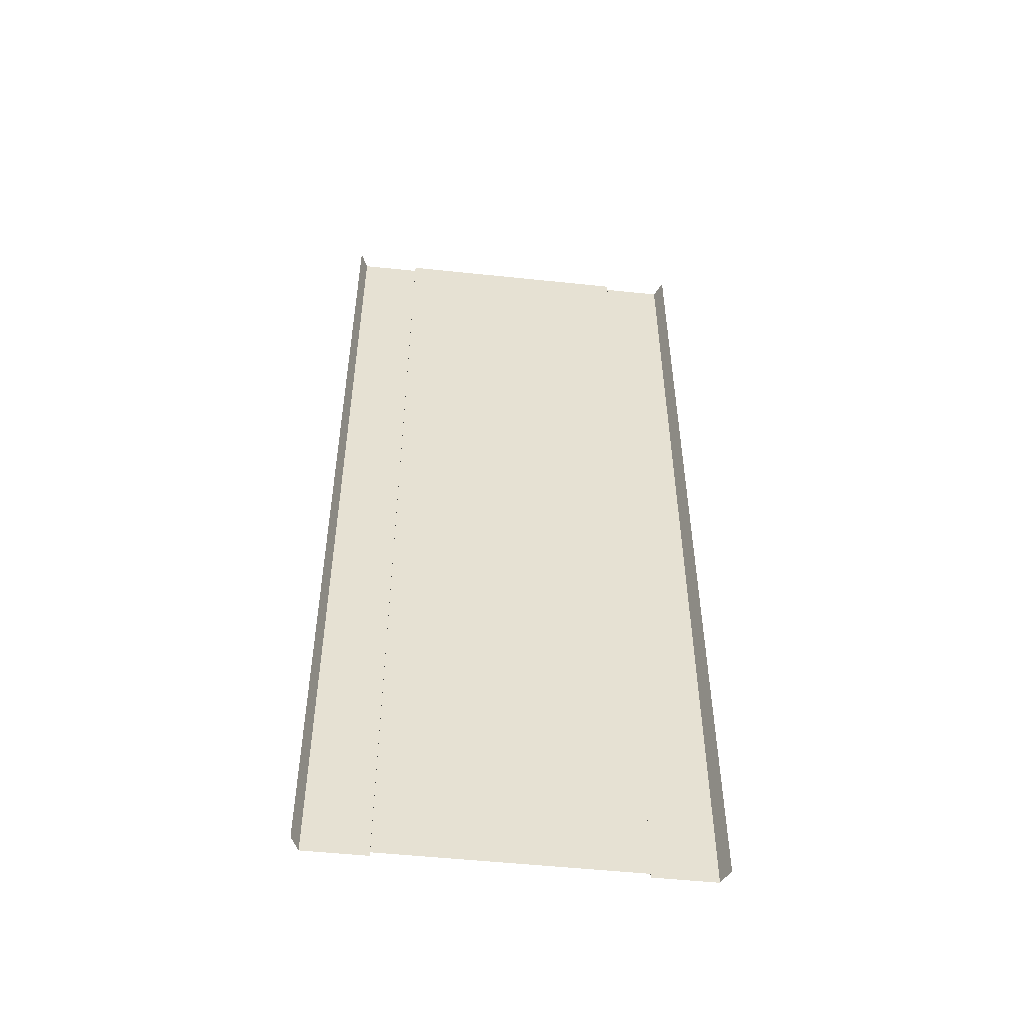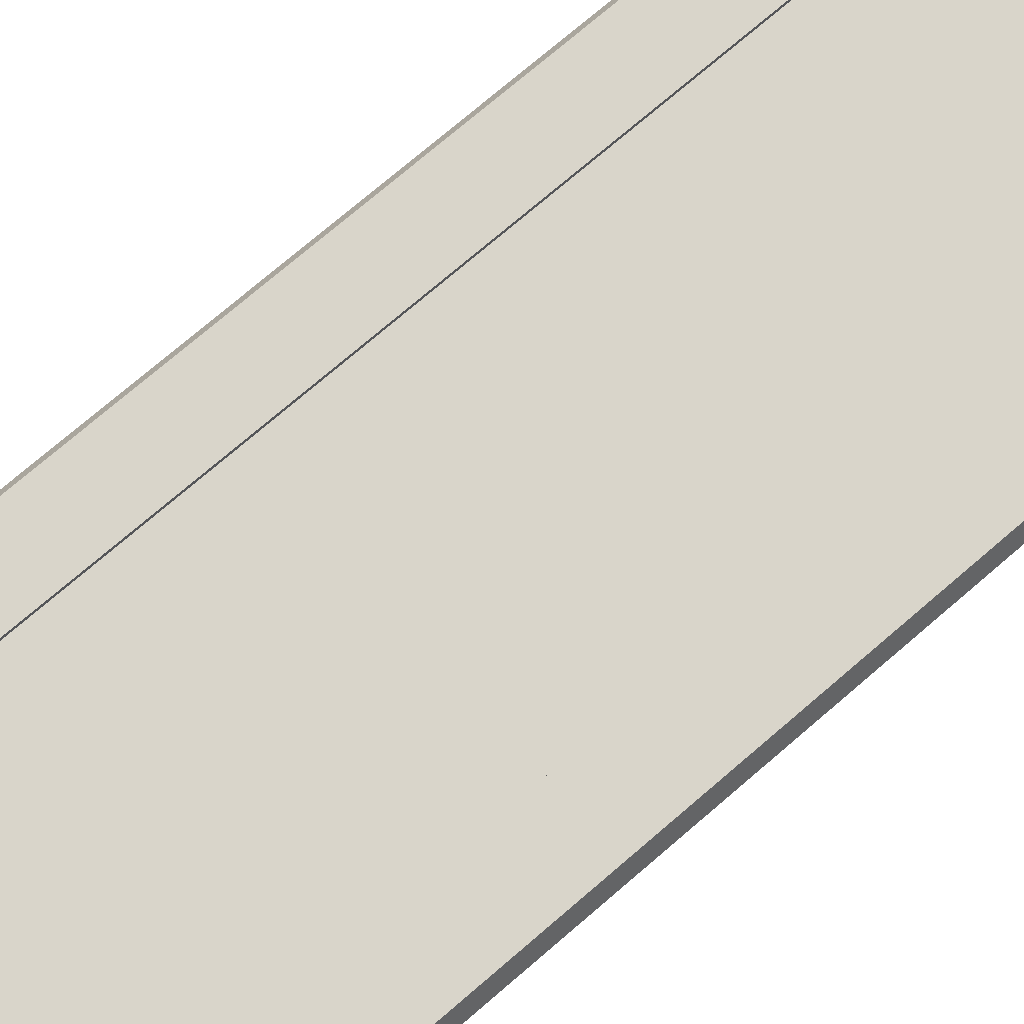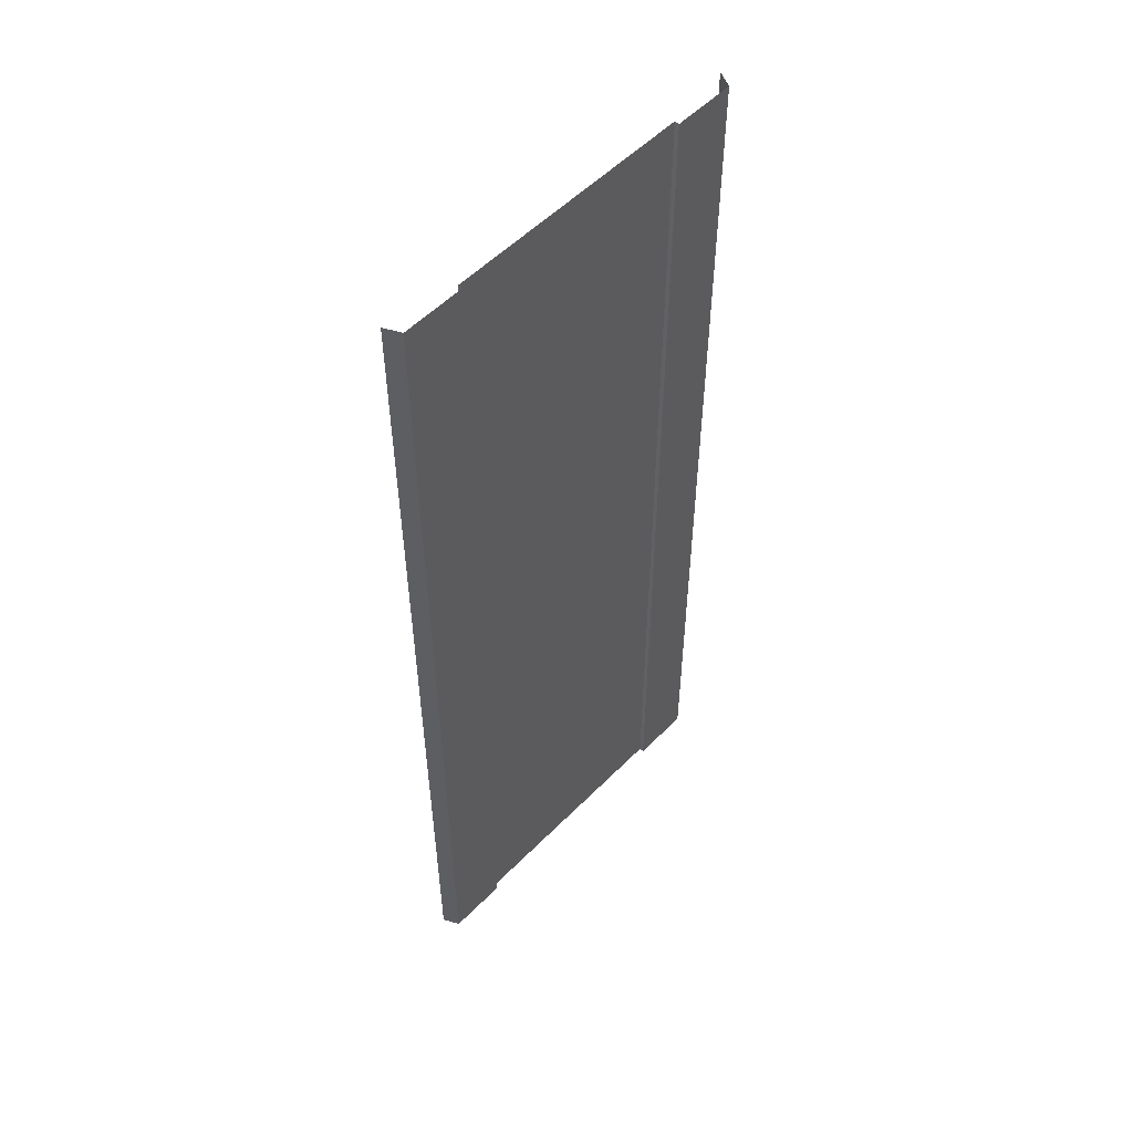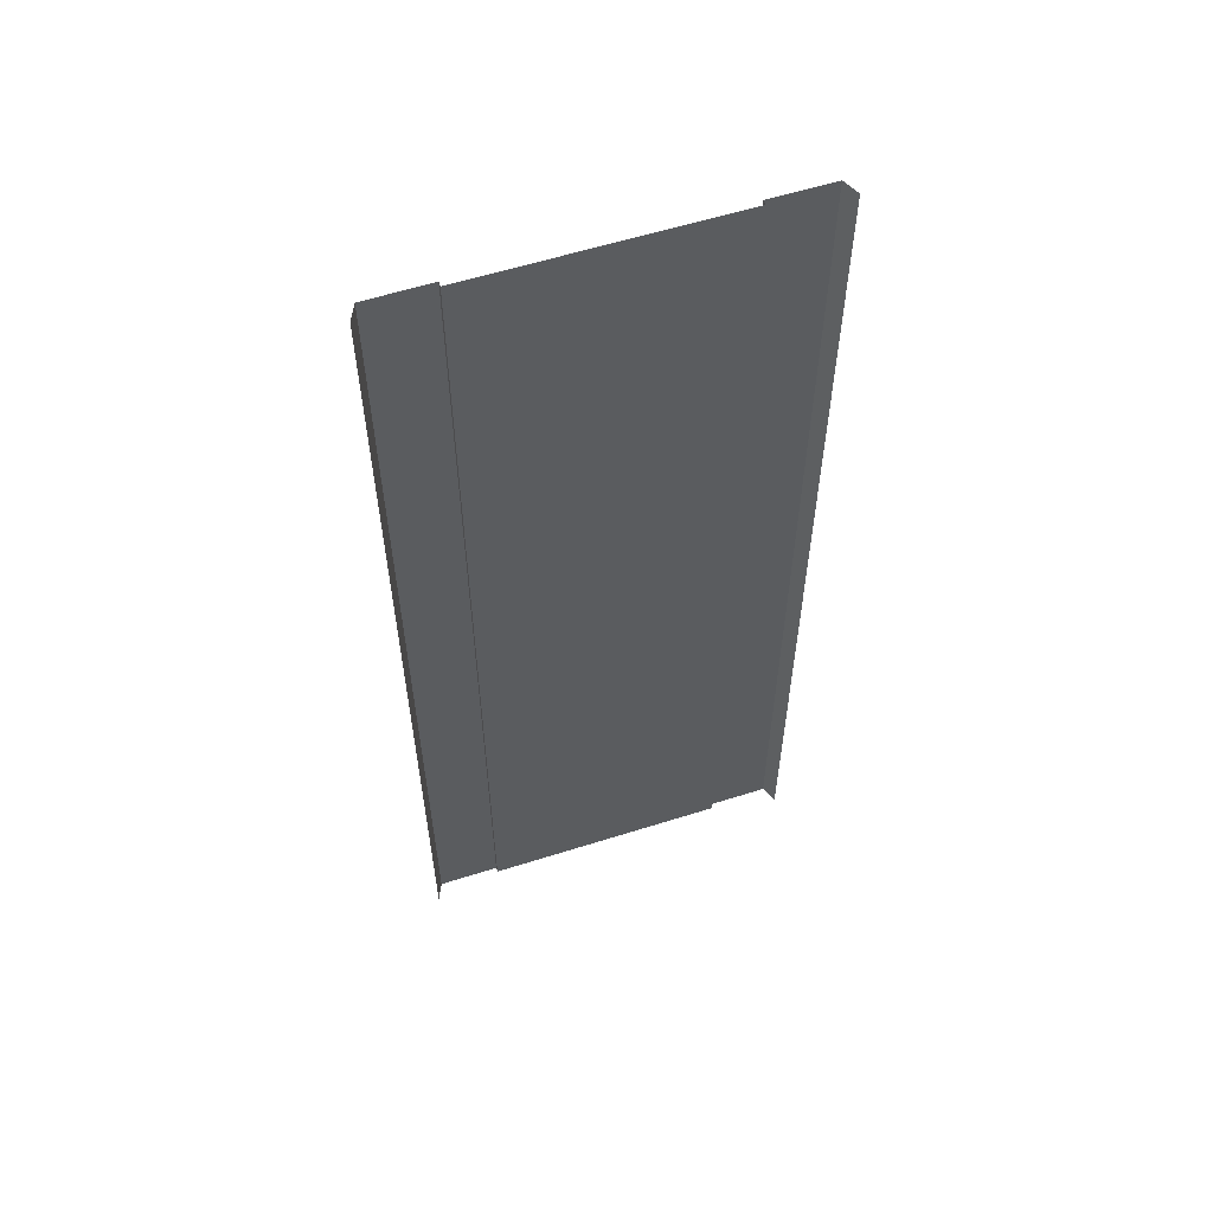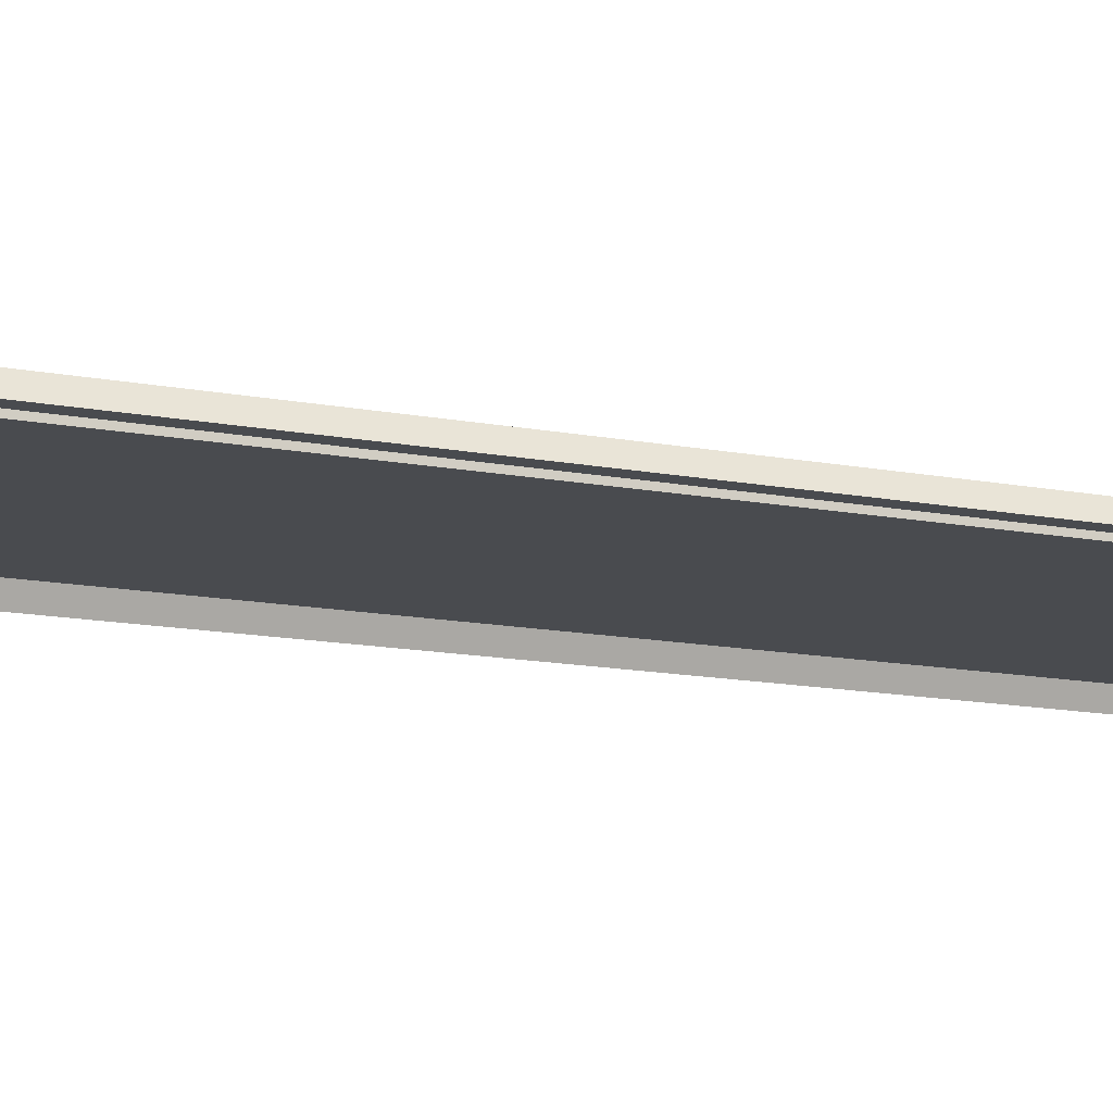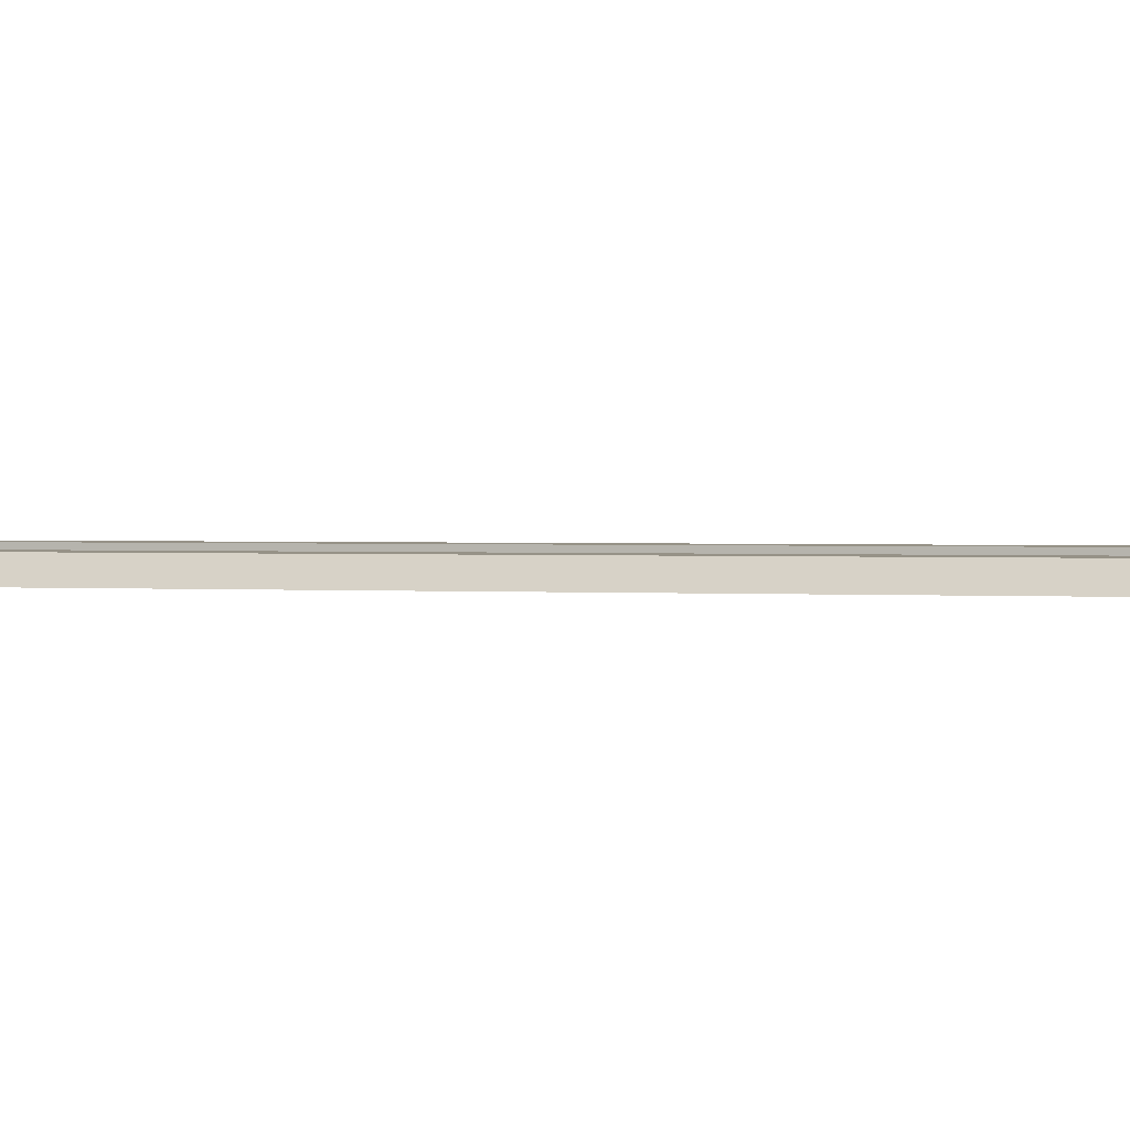
<metadata>
{"format":"obj","ext":"obj","renderer":"f3d","projection":"perspective","resolution":1024,"background":"white","views":[{"elev":-52.1,"azim":-6.5,"up":"+Z"},{"elev":74.7,"azim":-130.6,"up":"+Y"},{"elev":54.4,"azim":133.3,"up":"+Z"},{"elev":58.5,"azim":-18.1,"up":"+Z"},{"elev":-13.9,"azim":-113.3,"up":"+Y"},{"elev":1.1,"azim":108.1,"up":"+Y"}]}
</metadata>
<code>
v  8 0 -0
v  12 0 -0
v  12 0 -2.667
v  8 0 -2.667
v  -12 0 -0
v  -8 0 -0
v  -8 0 -2.667
v  -12 0 -2.667
v  0 -0.3 -0
v  -8 -0.3 -0
v  -8 -0.3 2.667
v  0 -0.3 2.667
v  8 -0.3 -0
v  8 -0.3 -2.667
v  0 -0.3 -2.667
v  12.5 -1.055 -0
v  12 0 2.667
v  12.5 -1.055 2.667
v  -12.5 -1.055 -0
v  -12.5 -1.055 2.667
v  -12 0 2.667
v  8 -0.3 2.667
v  8 0 2.667
v  -8 -0.3 -2.667
v  8 0 32
v  12 0 32
v  12 0 29.33
v  8 0 29.33
v  12 0 26.67
v  8 0 26.67
v  12 0 24
v  8 0 24
v  12 0 21.33
v  8 0 21.33
v  12 0 18.67
v  8 0 18.67
v  12 0 16
v  8 0 16
v  12 0 13.33
v  8 0 13.33
v  12 0 10.67
v  8 0 10.67
v  12 0 8
v  8 0 8
v  12 0 5.333
v  8 0 5.333
v  12 0 -32
v  8 -0 -32
v  8 0 -29.33
v  12 0 -29.33
v  8 0 -26.67
v  12 0 -26.67
v  8 0 -24
v  12 0 -24
v  8 0 -21.33
v  12 0 -21.33
v  8 0 -18.67
v  12 0 -18.67
v  8 0 -16
v  12 0 -16
v  8 0 -13.33
v  12 0 -13.33
v  8 0 -10.67
v  12 0 -10.67
v  8 0 -8
v  12 0 -8
v  8 0 -5.333
v  12 0 -5.333
v  -12 0 32
v  -8 0 32
v  -8 0 29.33
v  -12 0 29.33
v  -8 0 26.67
v  -12 0 26.67
v  -8 0 24
v  -12 0 24
v  -8 0 21.33
v  -12 0 21.33
v  -8 0 18.67
v  -12 0 18.67
v  -8 0 16
v  -12 0 16
v  -8 0 13.33
v  -12 0 13.33
v  -8 0 10.67
v  -12 0 10.67
v  -8 0 8
v  -12 0 8
v  -8 0 5.333
v  -12 0 5.333
v  -8 0 2.667
v  -8 -0 -32
v  -12 0 -32
v  -12 0 -29.33
v  -8 0 -29.33
v  -12 0 -26.67
v  -8 0 -26.67
v  -12 0 -24
v  -8 0 -24
v  -12 0 -21.33
v  -8 0 -21.33
v  -12 0 -18.67
v  -8 0 -18.67
v  -12 0 -16
v  -8 0 -16
v  -12 0 -13.33
v  -8 0 -13.33
v  -12 0 -10.67
v  -8 0 -10.67
v  -12 0 -8
v  -8 0 -8
v  -12 0 -5.333
v  -8 0 -5.333
v  0 -0.3 -32
v  -8 -0.3 -32
v  -8 -0.3 -29.33
v  0 -0.3 -29.33
v  -8 -0.3 -26.67
v  0 -0.3 -26.67
v  -8 -0.3 -24
v  0 -0.3 -24
v  -8 -0.3 -21.33
v  0 -0.3 -21.33
v  -8 -0.3 -18.67
v  0 -0.3 -18.67
v  -8 -0.3 -16
v  0 -0.3 -16
v  -8 -0.3 -13.33
v  0 -0.3 -13.33
v  -8 -0.3 -10.67
v  0 -0.3 -10.67
v  -8 -0.3 -8
v  0 -0.3 -8
v  -8 -0.3 -5.333
v  0 -0.3 -5.333
v  -8 -0.3 32
v  0 -0.3 32
v  0 -0.3 29.33
v  -8 -0.3 29.33
v  0 -0.3 26.67
v  -8 -0.3 26.67
v  0 -0.3 24
v  -8 -0.3 24
v  0 -0.3 21.33
v  -8 -0.3 21.33
v  0 -0.3 18.67
v  -8 -0.3 18.67
v  0 -0.3 16
v  -8 -0.3 16
v  0 -0.3 13.33
v  -8 -0.3 13.33
v  0 -0.3 10.67
v  -8 -0.3 10.67
v  0 -0.3 8
v  -8 -0.3 8
v  0 -0.3 5.333
v  -8 -0.3 5.333
v  8 -0.3 32
v  8 -0.3 29.33
v  8 -0.3 26.67
v  8 -0.3 24
v  8 -0.3 21.33
v  8 -0.3 18.67
v  8 -0.3 16
v  8 -0.3 13.33
v  8 -0.3 10.67
v  8 -0.3 8
v  8 -0.3 5.333
v  8 -0.3 -32
v  8 -0.3 -29.33
v  8 -0.3 -26.67
v  8 -0.3 -24
v  8 -0.3 -21.33
v  8 -0.3 -18.67
v  8 -0.3 -16
v  8 -0.3 -13.33
v  8 -0.3 -10.67
v  8 -0.3 -8
v  8 -0.3 -5.333
v  12.5 -1.055 -32
v  12.5 -1.055 -29.33
v  12.5 -1.055 -26.67
v  12.5 -1.055 -24
v  12.5 -1.055 -21.33
v  12.5 -1.055 -18.67
v  12.5 -1.055 -16
v  12.5 -1.055 -13.33
v  12.5 -1.055 -10.67
v  12.5 -1.055 -8
v  12.5 -1.055 -5.333
v  12.5 -1.055 -2.667
v  12.5 -1.055 32
v  12.5 -1.055 29.33
v  12.5 -1.055 26.67
v  12.5 -1.055 24
v  12.5 -1.055 21.33
v  12.5 -1.055 18.67
v  12.5 -1.055 16
v  12.5 -1.055 13.33
v  12.5 -1.055 10.67
v  12.5 -1.055 8
v  12.5 -1.055 5.333
v  -12.5 -1.055 -32
v  -12.5 -1.055 -29.33
v  -12.5 -1.055 -26.67
v  -12.5 -1.055 -24
v  -12.5 -1.055 -21.33
v  -12.5 -1.055 -18.67
v  -12.5 -1.055 -16
v  -12.5 -1.055 -13.33
v  -12.5 -1.055 -10.67
v  -12.5 -1.055 -8
v  -12.5 -1.055 -5.333
v  -12.5 -1.055 -2.667
v  -12.5 -1.055 32
v  -12.5 -1.055 29.33
v  -12.5 -1.055 26.67
v  -12.5 -1.055 24
v  -12.5 -1.055 21.33
v  -12.5 -1.055 18.67
v  -12.5 -1.055 16
v  -12.5 -1.055 13.33
v  -12.5 -1.055 10.67
v  -12.5 -1.055 8
v  -12.5 -1.055 5.333
g Plane001
f 1 2 3
f 3 4 1
f 5 6 7
f 7 8 5
f 9 10 11
f 11 12 9
f 9 13 14
f 14 15 9
f 16 2 17
f 17 18 16
f 5 19 20
f 20 21 5
f 1 13 22
f 22 23 1
f 6 10 24
f 24 7 6
f 25 26 27
f 27 28 25
f 28 27 29
f 29 30 28
f 30 29 31
f 31 32 30
f 32 31 33
f 33 34 32
f 34 33 35
f 35 36 34
f 36 35 37
f 37 38 36
f 38 37 39
f 39 40 38
f 40 39 41
f 41 42 40
f 42 41 43
f 43 44 42
f 44 43 45
f 45 46 44
f 46 45 17
f 17 23 46
f 23 17 2
f 2 1 23
f 47 48 49
f 49 50 47
f 50 49 51
f 51 52 50
f 52 51 53
f 53 54 52
f 54 53 55
f 55 56 54
f 56 55 57
f 57 58 56
f 58 57 59
f 59 60 58
f 60 59 61
f 61 62 60
f 62 61 63
f 63 64 62
f 64 63 65
f 65 66 64
f 66 65 67
f 67 68 66
f 68 67 4
f 4 3 68
f 69 70 71
f 71 72 69
f 72 71 73
f 73 74 72
f 74 73 75
f 75 76 74
f 76 75 77
f 77 78 76
f 78 77 79
f 79 80 78
f 80 79 81
f 81 82 80
f 82 81 83
f 83 84 82
f 84 83 85
f 85 86 84
f 86 85 87
f 87 88 86
f 88 87 89
f 89 90 88
f 90 89 91
f 91 21 90
f 21 91 6
f 6 5 21
f 92 93 94
f 94 95 92
f 95 94 96
f 96 97 95
f 97 96 98
f 98 99 97
f 99 98 100
f 100 101 99
f 101 100 102
f 102 103 101
f 103 102 104
f 104 105 103
f 105 104 106
f 106 107 105
f 107 106 108
f 108 109 107
f 109 108 110
f 110 111 109
f 111 110 112
f 112 113 111
f 113 112 8
f 8 7 113
f 114 115 116
f 116 117 114
f 117 116 118
f 118 119 117
f 119 118 120
f 120 121 119
f 121 120 122
f 122 123 121
f 123 122 124
f 124 125 123
f 125 124 126
f 126 127 125
f 127 126 128
f 128 129 127
f 129 128 130
f 130 131 129
f 131 130 132
f 132 133 131
f 133 132 134
f 134 135 133
f 135 134 24
f 24 15 135
f 15 24 10
f 10 9 15
f 136 137 138
f 138 139 136
f 139 138 140
f 140 141 139
f 141 140 142
f 142 143 141
f 143 142 144
f 144 145 143
f 145 144 146
f 146 147 145
f 147 146 148
f 148 149 147
f 149 148 150
f 150 151 149
f 151 150 152
f 152 153 151
f 153 152 154
f 154 155 153
f 155 154 156
f 156 157 155
f 157 156 12
f 12 11 157
f 137 158 159
f 159 138 137
f 138 159 160
f 160 140 138
f 140 160 161
f 161 142 140
f 142 161 162
f 162 144 142
f 144 162 163
f 163 146 144
f 146 163 164
f 164 148 146
f 148 164 165
f 165 150 148
f 150 165 166
f 166 152 150
f 152 166 167
f 167 154 152
f 154 167 168
f 168 156 154
f 156 168 22
f 22 12 156
f 12 22 13
f 13 9 12
f 169 114 117
f 117 170 169
f 170 117 119
f 119 171 170
f 171 119 121
f 121 172 171
f 172 121 123
f 123 173 172
f 173 123 125
f 125 174 173
f 174 125 127
f 127 175 174
f 175 127 129
f 129 176 175
f 176 129 131
f 131 177 176
f 177 131 133
f 133 178 177
f 178 133 135
f 135 179 178
f 179 135 15
f 15 14 179
f 180 47 50
f 50 181 180
f 181 50 52
f 52 182 181
f 182 52 54
f 54 183 182
f 183 54 56
f 56 184 183
f 184 56 58
f 58 185 184
f 185 58 60
f 60 186 185
f 186 60 62
f 62 187 186
f 187 62 64
f 64 188 187
f 188 64 66
f 66 189 188
f 189 66 68
f 68 190 189
f 190 68 3
f 3 191 190
f 191 3 2
f 2 16 191
f 26 192 193
f 193 27 26
f 27 193 194
f 194 29 27
f 29 194 195
f 195 31 29
f 31 195 196
f 196 33 31
f 33 196 197
f 197 35 33
f 35 197 198
f 198 37 35
f 37 198 199
f 199 39 37
f 39 199 200
f 200 41 39
f 41 200 201
f 201 43 41
f 43 201 202
f 202 45 43
f 45 202 18
f 18 17 45
f 93 203 204
f 204 94 93
f 94 204 205
f 205 96 94
f 96 205 206
f 206 98 96
f 98 206 207
f 207 100 98
f 100 207 208
f 208 102 100
f 102 208 209
f 209 104 102
f 104 209 210
f 210 106 104
f 106 210 211
f 211 108 106
f 108 211 212
f 212 110 108
f 110 212 213
f 213 112 110
f 112 213 214
f 214 8 112
f 8 214 19
f 19 5 8
f 215 69 72
f 72 216 215
f 216 72 74
f 74 217 216
f 217 74 76
f 76 218 217
f 218 76 78
f 78 219 218
f 219 78 80
f 80 220 219
f 220 80 82
f 82 221 220
f 221 82 84
f 84 222 221
f 222 84 86
f 86 223 222
f 223 86 88
f 88 224 223
f 224 88 90
f 90 225 224
f 225 90 21
f 21 20 225
f 48 169 170
f 170 49 48
f 49 170 171
f 171 51 49
f 51 171 172
f 172 53 51
f 53 172 173
f 173 55 53
f 55 173 174
f 174 57 55
f 57 174 175
f 175 59 57
f 59 175 176
f 176 61 59
f 61 176 177
f 177 63 61
f 63 177 178
f 178 65 63
f 65 178 179
f 179 67 65
f 67 179 14
f 14 4 67
f 4 14 13
f 13 1 4
f 158 25 28
f 28 159 158
f 159 28 30
f 30 160 159
f 160 30 32
f 32 161 160
f 161 32 34
f 34 162 161
f 162 34 36
f 36 163 162
f 163 36 38
f 38 164 163
f 164 38 40
f 40 165 164
f 165 40 42
f 42 166 165
f 166 42 44
f 44 167 166
f 167 44 46
f 46 168 167
f 168 46 23
f 23 22 168
f 70 136 139
f 139 71 70
f 71 139 141
f 141 73 71
f 73 141 143
f 143 75 73
f 75 143 145
f 145 77 75
f 77 145 147
f 147 79 77
f 79 147 149
f 149 81 79
f 81 149 151
f 151 83 81
f 83 151 153
f 153 85 83
f 85 153 155
f 155 87 85
f 87 155 157
f 157 89 87
f 89 157 11
f 11 91 89
f 91 11 10
f 10 6 91
f 115 92 95
f 95 116 115
f 116 95 97
f 97 118 116
f 118 97 99
f 99 120 118
f 120 99 101
f 101 122 120
f 122 101 103
f 103 124 122
f 124 103 105
f 105 126 124
f 126 105 107
f 107 128 126
f 128 107 109
f 109 130 128
f 130 109 111
f 111 132 130
f 132 111 113
f 113 134 132
f 134 113 7
f 7 24 134

</code>
